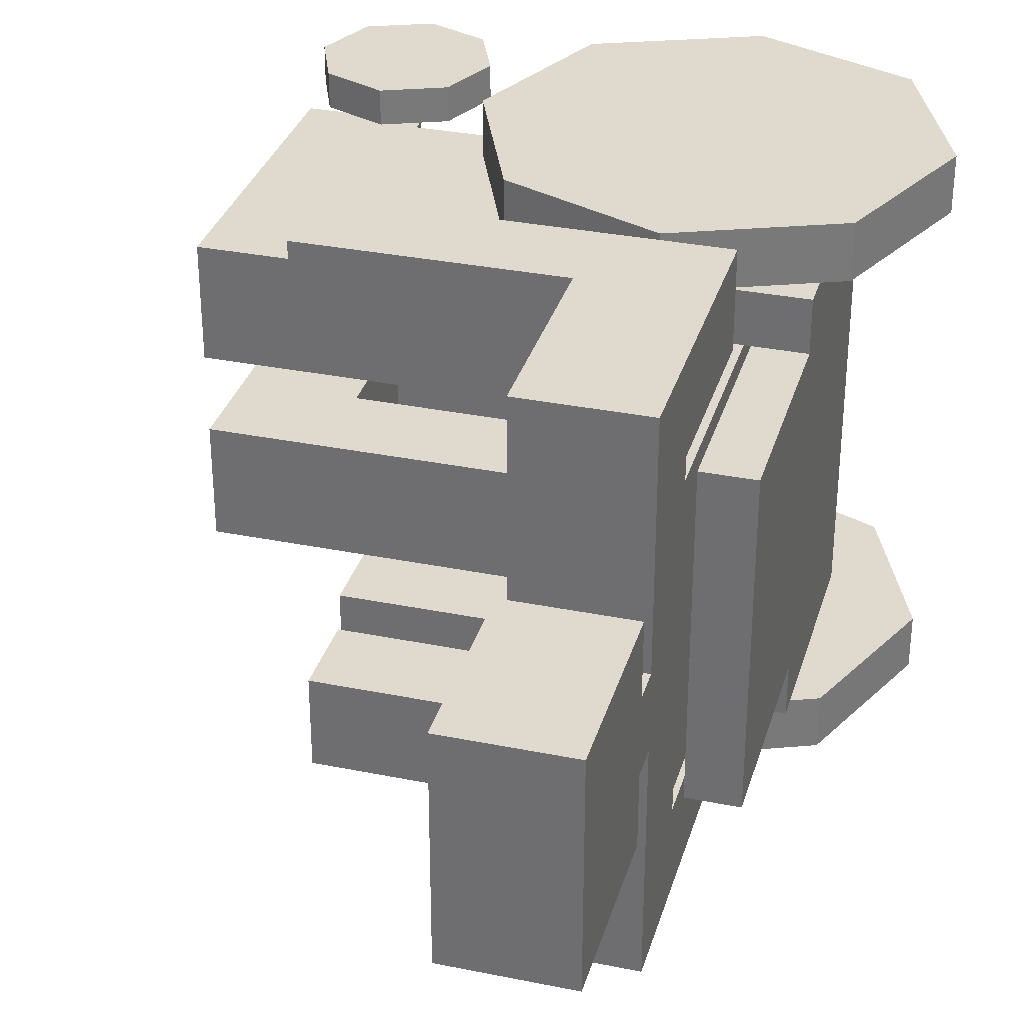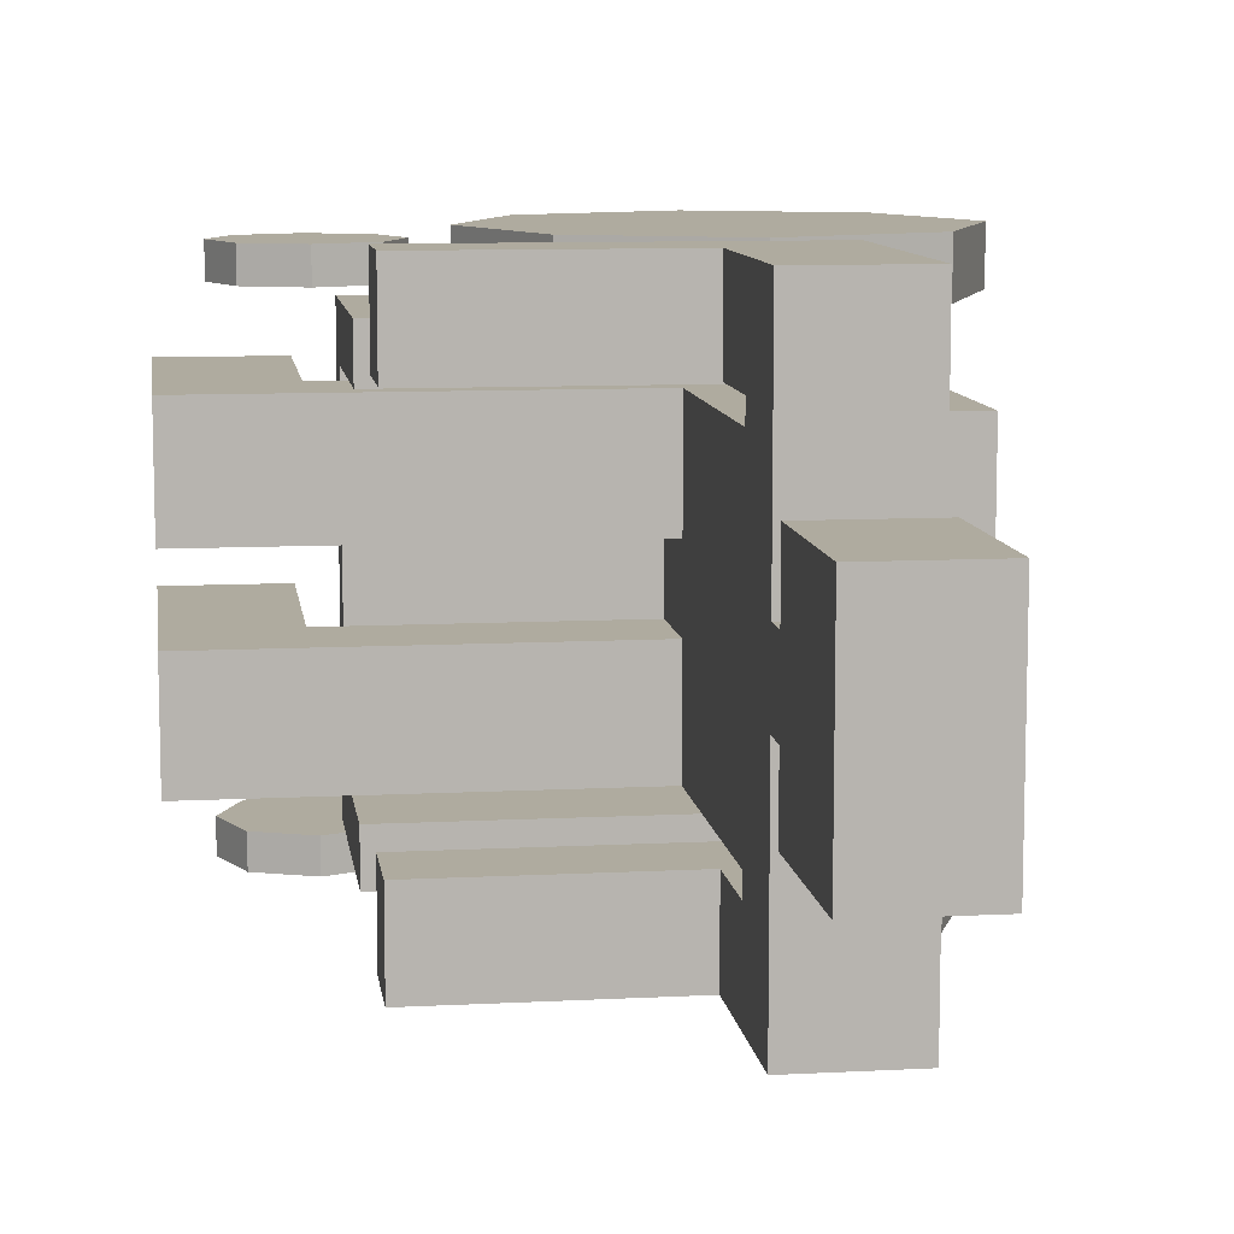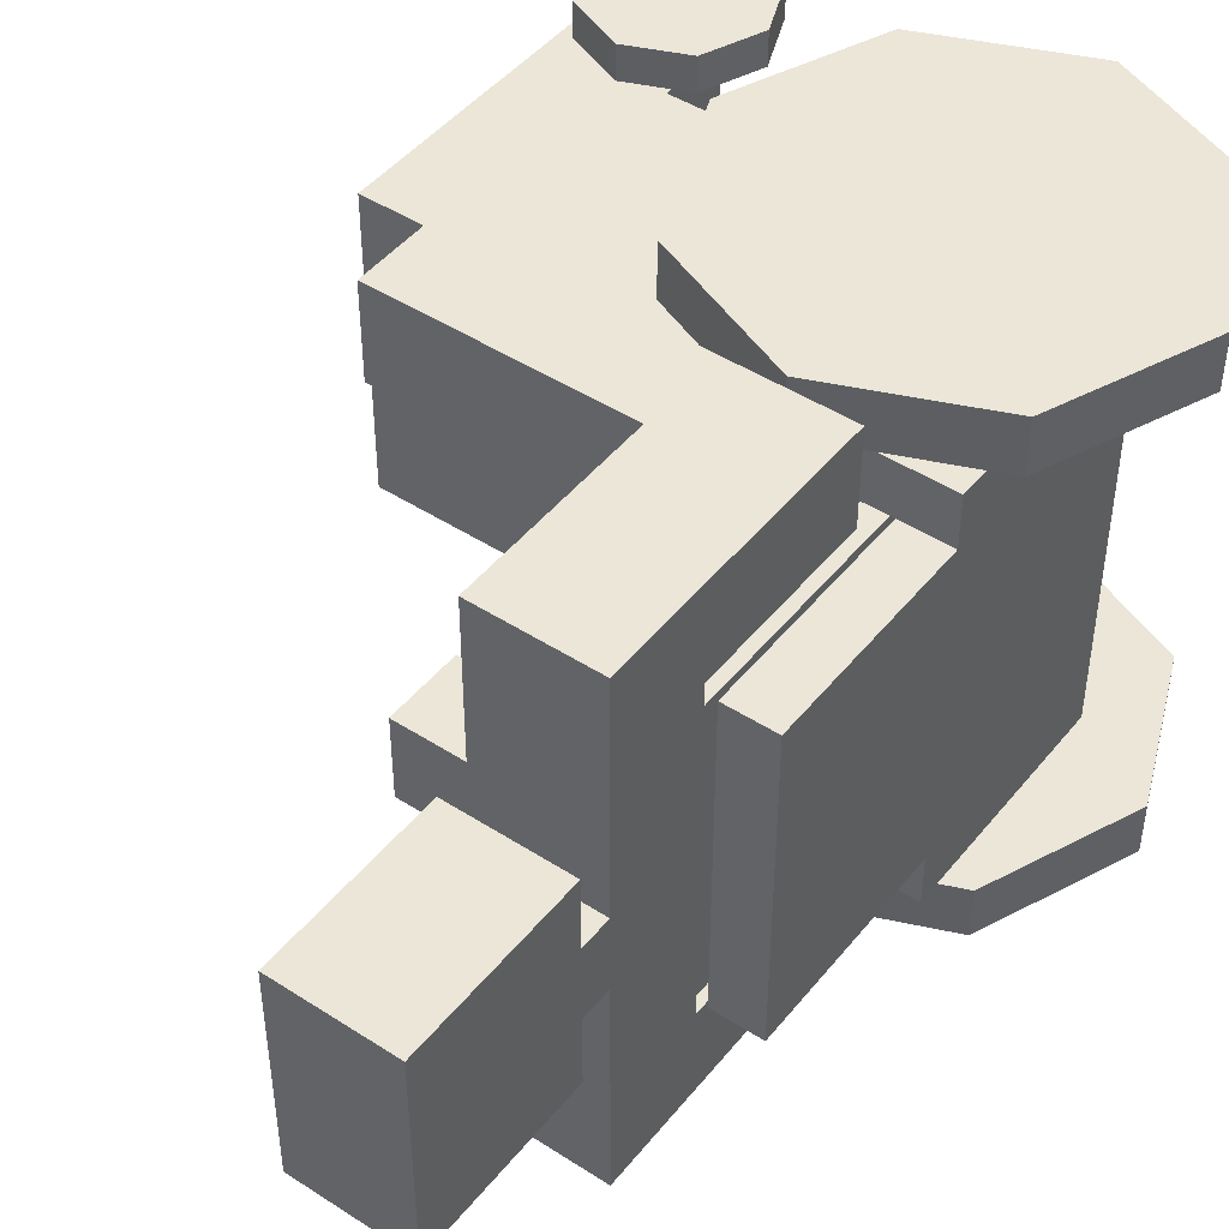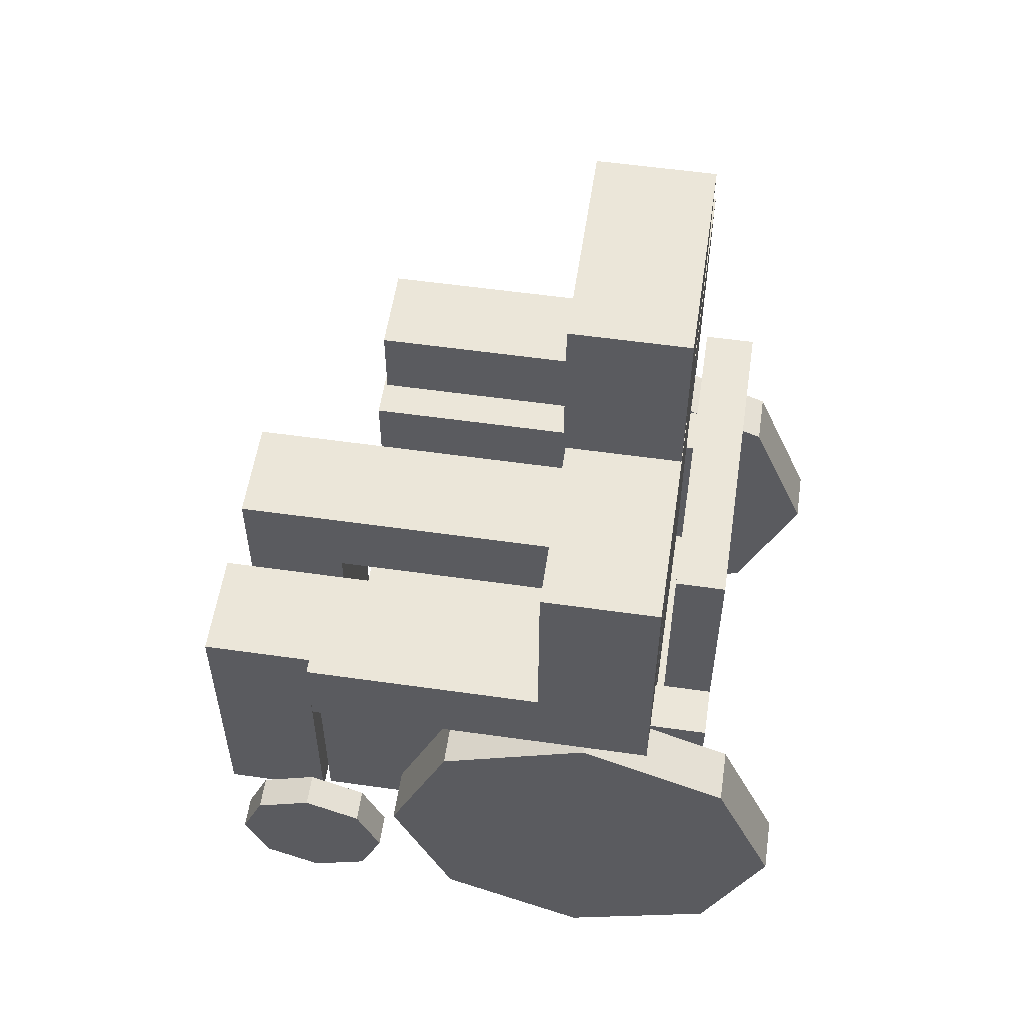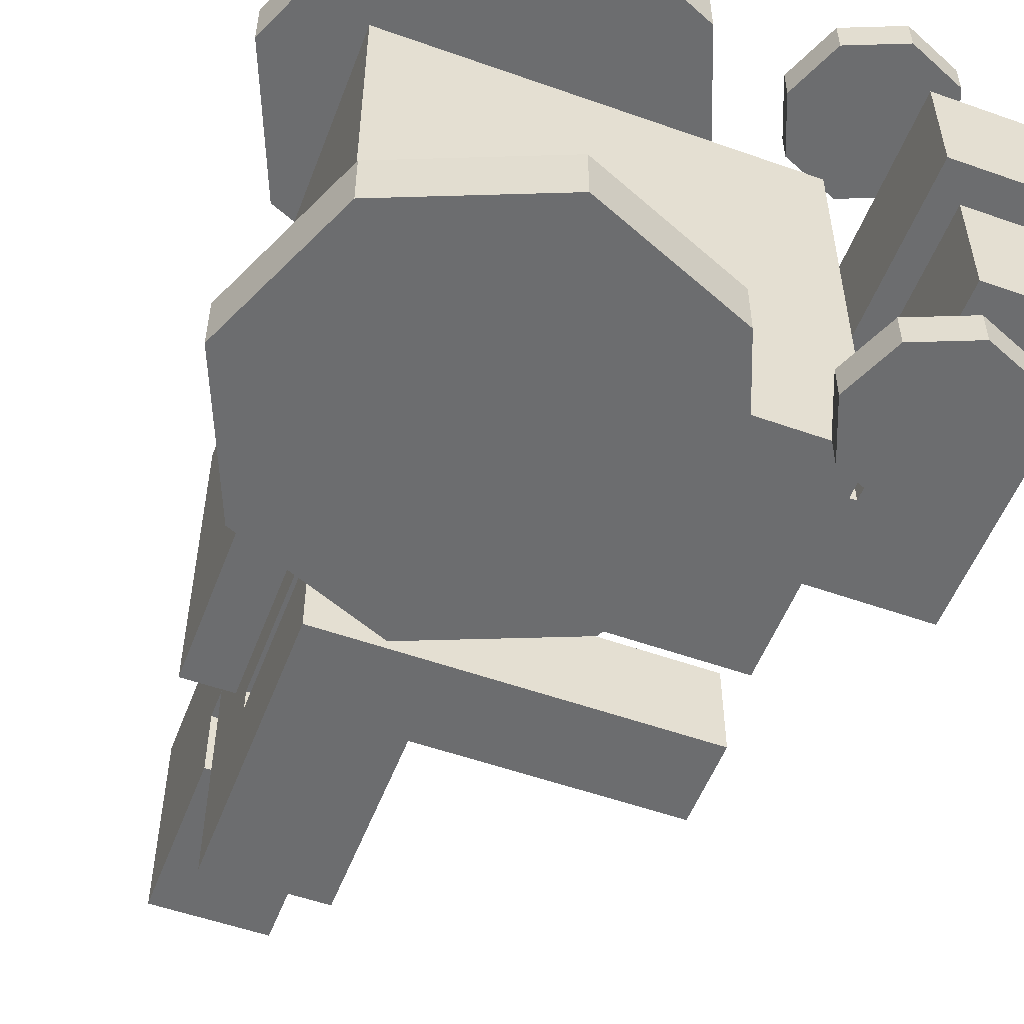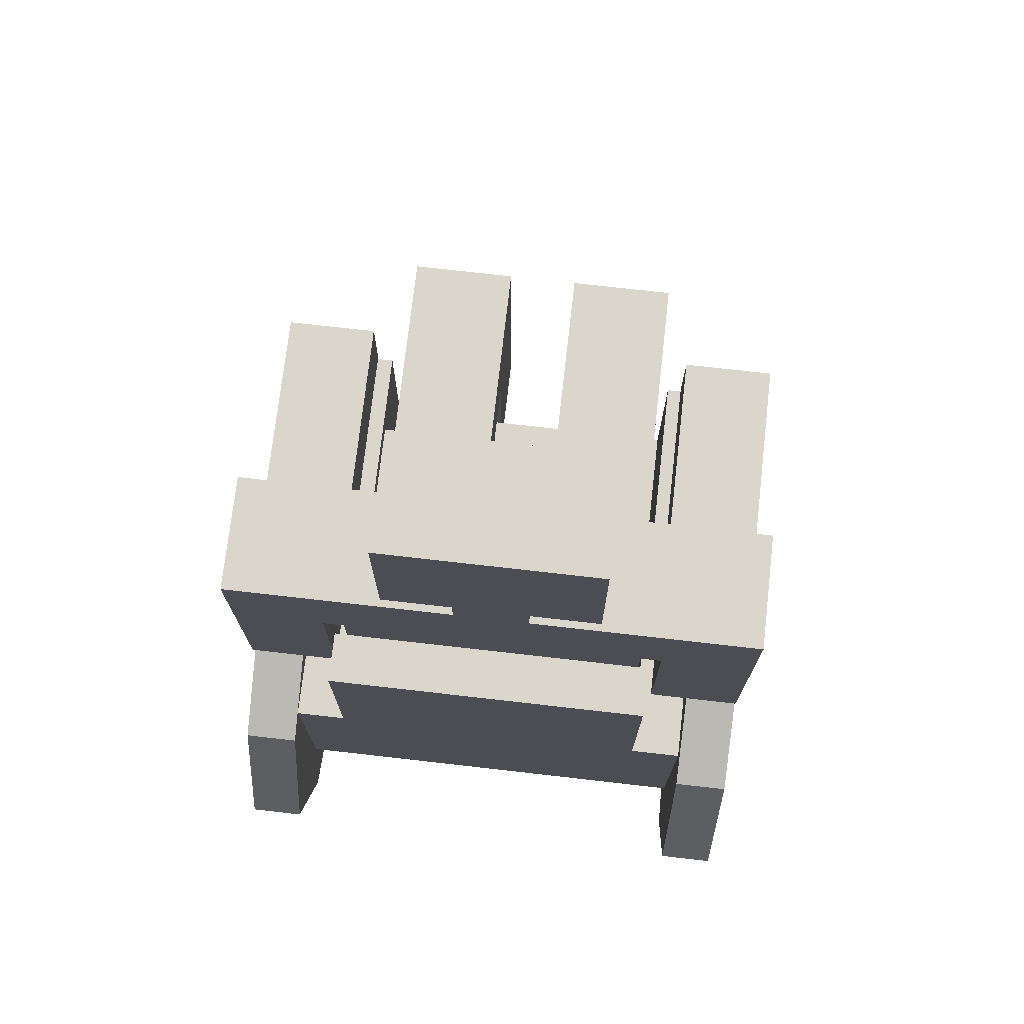
<metadata>
{"format":"obj","ext":"obj","renderer":"f3d","projection":"perspective","resolution":1024,"background":"white","views":[{"elev":32.6,"azim":-164.3,"up":"+Z"},{"elev":9.6,"azim":172.2,"up":"+Z"},{"elev":46.1,"azim":-143.5,"up":"+Z"},{"elev":55.7,"azim":-171.5,"up":"+Y"},{"elev":-53.9,"azim":-20.7,"up":"+Z"},{"elev":74.0,"azim":-83.5,"up":"+Y"}]}
</metadata>
<code>
o Cube
v -1 -1 -0.759
v -1 0.09789 -0.759
v -1 -1 -1
v -1 0.09789 -1
v 1 -1 -0.759
v 1 0.09789 -0.759
v 1 -1 -1
v 1 0.09789 -1
v -1 -1 0
v 1 -1 0
v -1 -0.7831 -0.759
v 1 -0.7831 -0.759
v 1 -0.7831 0
v -1 -0.7831 0
v -0.7657 -0.7831 -0.759
v -0.7657 0.09789 -0.759
v -0.7657 -0.7831 0
v -1 0.09789 0
v -0.7657 0.09789 0
v -1 1.074 -0.759
v -0.7657 1.074 -0.759
v -1 1.074 0
v -0.7657 1.074 0
v -0.4114 0.2234 -1.268
v -0.4114 0.2234 -1.014
v 0.2957 -0.0695 -1.268
v 0.2957 -0.0695 -1.014
v 0.5886 -0.7766 -1.268
v 0.5886 -0.7766 -1.014
v 0.2957 -1.484 -1.268
v 0.2957 -1.484 -1.014
v -0.4114 -1.777 -1.268
v -0.4114 -1.777 -1.014
v -1.119 -1.484 -1.268
v -1.119 -1.484 -1.014
v -1.411 -0.7766 -1.268
v -1.411 -0.7766 -1.014
v -1.119 -0.0695 -1.268
v -1.119 -0.0695 -1.014
v 1.091 -0.9145 -1.194
v 1.091 -0.9145 -1.034
v 1.363 -1.027 -1.194
v 1.363 -1.027 -1.034
v 1.476 -1.299 -1.194
v 1.476 -1.299 -1.034
v 1.363 -1.572 -1.194
v 1.363 -1.572 -1.034
v 1.091 -1.684 -1.194
v 1.091 -1.684 -1.034
v 0.8186 -1.572 -1.194
v 0.8186 -1.572 -1.034
v 0.7059 -1.299 -1.194
v 0.7059 -1.299 -1.034
v 0.8186 -1.027 -1.194
v 0.8186 -1.027 -1.034
v 1.143 -1.649 -0.1813
v 1.681 -1.649 -0.1813
v 1.143 -1.649 -0.7192
v 1.681 -1.649 -0.7192
v 1.143 -0.6171 -0.1813
v 1.681 -0.6171 -0.1813
v 1.143 -0.6171 -0.7192
v 1.681 -0.6171 -0.7192
v 1.143 -0.1839 -0.1813
v 1.681 -0.1839 -0.1813
v 1.143 -0.1839 -0.7192
v 1.681 -0.1839 -0.7192
v -0.1785 -0.6171 -0.1813
v -0.1785 -0.6171 -0.7192
v -0.1785 -0.1839 -0.1813
v -0.1785 -0.1839 -0.7192
v -0.1785 -0.6171 0
v -0.1785 -0.1839 0
v -0.7239 -0.6171 -0.1813
v -0.7239 -0.6171 -0.7192
v -0.7239 -0.1839 -0.1813
v -0.7239 -0.1839 -0.7192
v -0.7239 -0.6171 0
v -0.7239 -0.1839 0
v -0.1785 1.084 -0.1813
v -0.1785 1.084 -0.7192
v -0.1785 1.084 0
v -0.7239 1.084 -0.1813
v -0.7239 1.084 -0.7192
v -0.7239 1.084 0
v -0.1785 1.565 -0.1766
v -0.1785 1.565 -0.7192
v -0.1785 1.565 0
v -0.7239 1.565 -0.1766
v -0.7239 1.565 -0.7192
v -0.7239 1.565 0
v -0.1785 1.712 -0.1766
v -0.1785 1.712 0
v -0.7239 1.712 -0.1766
v -0.7239 1.712 0
v -0.1785 1.712 -0.5075
v -0.7239 1.712 -0.5075
v -0.1785 2.539 -0.5075
v -0.7239 2.539 -0.5075
v -0.1785 2.539 0
v -0.7239 2.539 0
v -0.1785 1.084 -0.8213
v -0.7239 1.084 -0.8213
v -0.1785 1.565 -0.8213
v -0.7239 1.565 -0.8213
v -0.1785 1.084 -1.26
v -0.7239 1.084 -1.26
v -0.1785 1.565 -1.26
v -0.7239 1.565 -1.26
v -0.1785 0.6541 -0.8213
v -0.7239 0.6541 -0.8213
v -0.1785 0.6541 -1.26
v -0.7239 0.6541 -1.26
v -0.1785 0.2613 -0.8213
v -0.7239 0.2613 -0.8213
v -0.1785 0.2613 -1.26
v -0.7239 0.2613 -1.26
v 0.9536 0.6541 -0.8213
v 0.9536 0.6541 -1.26
v 0.9536 0.2613 -0.8213
v 0.9536 0.2613 -1.26
v -1 -1 0.759
v -1 0.09789 0.759
v -1 -1 1
v -1 0.09789 1
v 1 -1 0.759
v 1 0.09789 0.759
v 1 -1 1
v 1 0.09789 1
v -1 -0.7831 0.759
v 1 -0.7831 0.759
v -0.7657 -0.7831 0.759
v -0.7657 0.09789 0.759
v -1 1.074 0.759
v -0.7657 1.074 0.759
v -0.4114 0.2234 1.268
v -0.4114 0.2234 1.014
v 0.2957 -0.0695 1.268
v 0.2957 -0.0695 1.014
v 0.5886 -0.7766 1.268
v 0.5886 -0.7766 1.014
v 0.2957 -1.484 1.268
v 0.2957 -1.484 1.014
v -0.4114 -1.777 1.268
v -0.4114 -1.777 1.014
v -1.119 -1.484 1.268
v -1.119 -1.484 1.014
v -1.411 -0.7766 1.268
v -1.411 -0.7766 1.014
v -1.119 -0.0695 1.268
v -1.119 -0.0695 1.014
v 1.091 -0.9145 1.194
v 1.091 -0.9145 1.034
v 1.363 -1.027 1.194
v 1.363 -1.027 1.034
v 1.476 -1.299 1.194
v 1.476 -1.299 1.034
v 1.363 -1.572 1.194
v 1.363 -1.572 1.034
v 1.091 -1.684 1.194
v 1.091 -1.684 1.034
v 0.8186 -1.572 1.194
v 0.8186 -1.572 1.034
v 0.7059 -1.299 1.194
v 0.7059 -1.299 1.034
v 0.8186 -1.027 1.194
v 0.8186 -1.027 1.034
v 1.143 -1.649 0.1813
v 1.681 -1.649 0.1813
v 1.143 -1.649 0.7192
v 1.681 -1.649 0.7192
v 1.143 -0.6171 0.1813
v 1.681 -0.6171 0.1813
v 1.143 -0.6171 0.7192
v 1.681 -0.6171 0.7192
v 1.143 -0.1839 0.1813
v 1.681 -0.1839 0.1813
v 1.143 -0.1839 0.7192
v 1.681 -0.1839 0.7192
v -0.1785 -0.6171 0.1813
v -0.1785 -0.6171 0.7192
v -0.1785 -0.1839 0.1813
v -0.1785 -0.1839 0.7192
v -0.7239 -0.6171 0.1813
v -0.7239 -0.6171 0.7192
v -0.7239 -0.1839 0.1813
v -0.7239 -0.1839 0.7192
v -0.1785 1.084 0.1813
v -0.1785 1.084 0.7192
v -0.7239 1.084 0.1813
v -0.7239 1.084 0.7192
v -0.1785 1.565 0.1766
v -0.1785 1.565 0.7192
v -0.7239 1.565 0.1766
v -0.7239 1.565 0.7192
v -0.1785 1.712 0.1766
v -0.7239 1.712 0.1766
v -0.1785 1.712 0.5075
v -0.7239 1.712 0.5075
v -0.1785 2.539 0.5075
v -0.7239 2.539 0.5075
v -0.1785 1.084 0.8213
v -0.7239 1.084 0.8213
v -0.1785 1.565 0.8213
v -0.7239 1.565 0.8213
v -0.1785 1.084 1.26
v -0.7239 1.084 1.26
v -0.1785 1.565 1.26
v -0.7239 1.565 1.26
v -0.1785 0.6541 0.8213
v -0.7239 0.6541 0.8213
v -0.1785 0.6541 1.26
v -0.7239 0.6541 1.26
v -0.1785 0.2613 0.8213
v -0.7239 0.2613 0.8213
v -0.1785 0.2613 1.26
v -0.7239 0.2613 1.26
v 0.9536 0.6541 0.8213
v 0.9536 0.6541 1.26
v 0.9536 0.2613 0.8213
v 0.9536 0.2613 1.26
f 1 11 2 4 3
f 3 4 8 7
f 7 8 6 12 5
f 12 15 11 1 5
f 3 7 5 1
f 8 4 2 16 6
f 9 1 5 10
f 13 10 5 12
f 1 9 14 11
f 13 12 15 17
f 6 16 15 12
f 19 16 21 23
f 2 11 14 18
f 15 16 19 17
f 21 20 22 23
f 2 18 22 20
f 16 2 20 21
f 24 25 27 26
f 26 27 29 28
f 28 29 31 30
f 30 31 33 32
f 32 33 35 34
f 34 35 37 36
f 27 25 39 37 35 33 31 29
f 36 37 39 38
f 38 39 25 24
f 24 26 28 30 32 34 36 38
f 40 41 43 42
f 42 43 45 44
f 44 45 47 46
f 46 47 49 48
f 48 49 51 50
f 50 51 53 52
f 43 41 55 53 51 49 47 45
f 52 53 55 54
f 54 55 41 40
f 40 42 44 46 48 50 52 54
f 56 58 59 57
f 63 62 66 67
f 59 58 62 63
f 56 57 61 60
f 57 59 63 61
f 58 56 60 62
f 64 65 67 66
f 60 61 65 64
f 61 63 67 65
f 66 62 69 71
f 64 66 71 70
f 60 64 70 68
f 62 60 68 69
f 69 68 74 75
f 74 78 79 76
f 70 80 82 73
f 68 74 76 70
f 71 77 84 81
f 72 78 74 68
f 71 69 75 77
f 77 75 74 78 79 76
f 80 86 88 82
f 85 91 89 83
f 79 85 83 76
f 70 71 81 80
f 77 76 83 84
f 73 72 68 70
f 86 92 93 88
f 86 87 90 89
f 84 90 105 103
f 84 83 89 90
f 80 81 87 86
f 92 94 95 93
f 89 94 92 86
f 91 95 94 89
f 94 97 96 92
f 97 99 98 96
f 99 101 100 98
f 96 98 100 93 92
f 94 95 101 99 97
f 104 102 106 108
f 90 87 104 105
f 81 84 103 102
f 87 81 102 104
f 106 107 109 108
f 105 104 108 109
f 103 105 109 107
f 106 102 110 112
f 112 110 118 119
f 107 106 112 113
f 103 107 113 111
f 102 103 111 110
f 114 115 117 116
f 110 111 115 114
f 111 113 117 115
f 113 112 116 117
f 119 118 120 121
f 116 112 119 121
f 110 114 120 118
f 114 116 121 120
f 122 124 125 123 130
f 124 128 129 125
f 128 126 131 127 129
f 131 126 122 130 132
f 124 122 126 128
f 129 127 133 123 125
f 9 10 126 122
f 13 131 126 10
f 122 130 14 9
f 13 17 132 131
f 127 131 132 133
f 19 23 135 133
f 123 18 14 130
f 132 17 19 133
f 135 23 22 134
f 123 134 22 18
f 133 135 134 123
f 136 138 139 137
f 138 140 141 139
f 140 142 143 141
f 142 144 145 143
f 144 146 147 145
f 146 148 149 147
f 139 141 143 145 147 149 151 137
f 148 150 151 149
f 150 136 137 151
f 136 150 148 146 144 142 140 138
f 152 154 155 153
f 154 156 157 155
f 156 158 159 157
f 158 160 161 159
f 160 162 163 161
f 162 164 165 163
f 155 157 159 161 163 165 167 153
f 164 166 167 165
f 166 152 153 167
f 152 166 164 162 160 158 156 154
f 168 169 171 170
f 175 179 178 174
f 171 175 174 170
f 168 172 173 169
f 169 173 175 171
f 170 174 172 168
f 176 178 179 177
f 172 176 177 173
f 173 177 179 175
f 178 183 181 174
f 176 182 183 178
f 172 180 182 176
f 174 181 180 172
f 181 185 184 180
f 184 186 79 78
f 182 73 82 188
f 180 182 186 184
f 183 189 191 187
f 72 180 184 78
f 183 187 185 181
f 187 186 79 78 184 185
f 188 82 88 192
f 85 190 194 91
f 79 186 190 85
f 182 188 189 183
f 187 191 190 186
f 73 182 180 72
f 192 88 93 196
f 192 194 195 193
f 191 203 205 195
f 191 195 194 190
f 188 192 193 189
f 196 93 95 197
f 194 192 196 197
f 91 194 197 95
f 197 196 198 199
f 199 198 200 201
f 201 200 100 101
f 198 196 93 100 200
f 197 199 201 101 95
f 204 208 206 202
f 195 205 204 193
f 189 202 203 191
f 193 204 202 189
f 206 208 209 207
f 205 209 208 204
f 203 207 209 205
f 206 212 210 202
f 212 219 218 210
f 207 213 212 206
f 203 211 213 207
f 202 210 211 203
f 214 216 217 215
f 210 214 215 211
f 211 215 217 213
f 213 217 216 212
f 219 221 220 218
f 216 221 219 212
f 210 218 220 214
f 214 220 221 216

</code>
